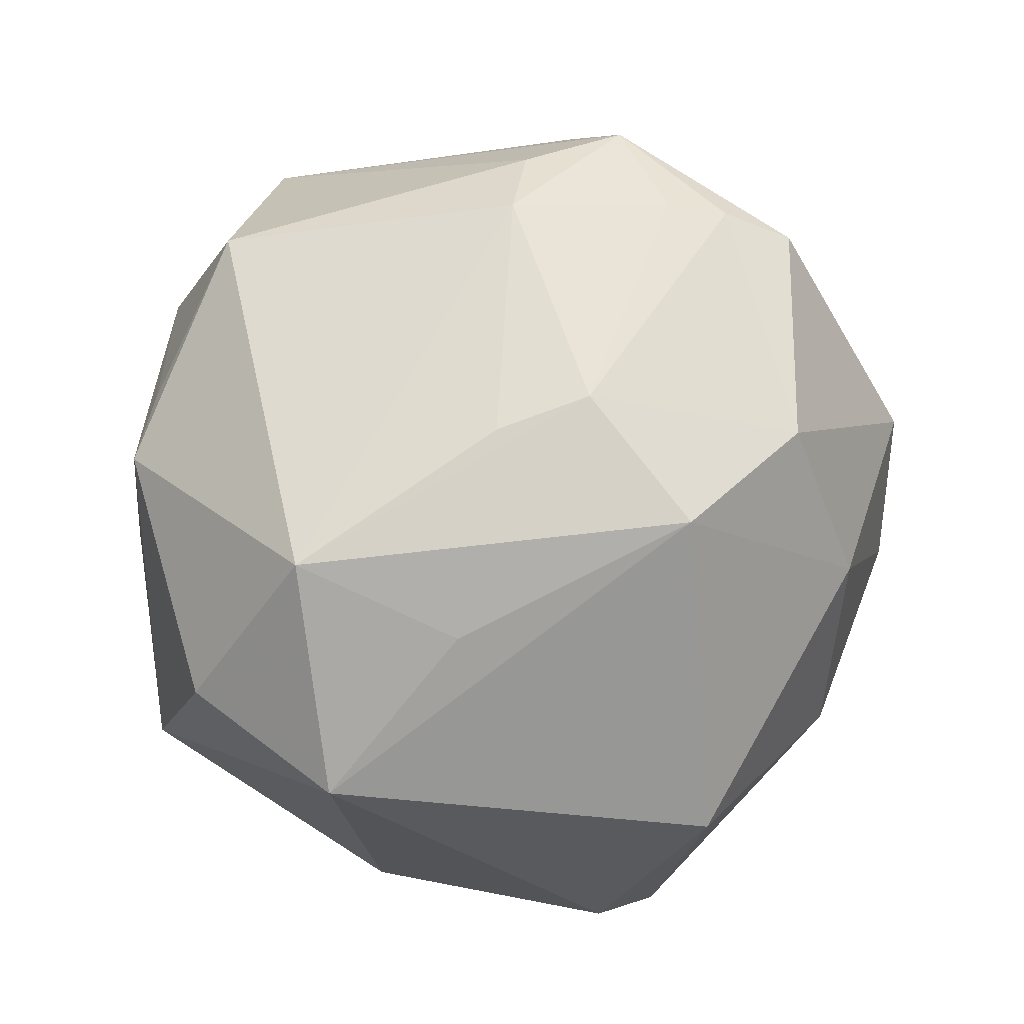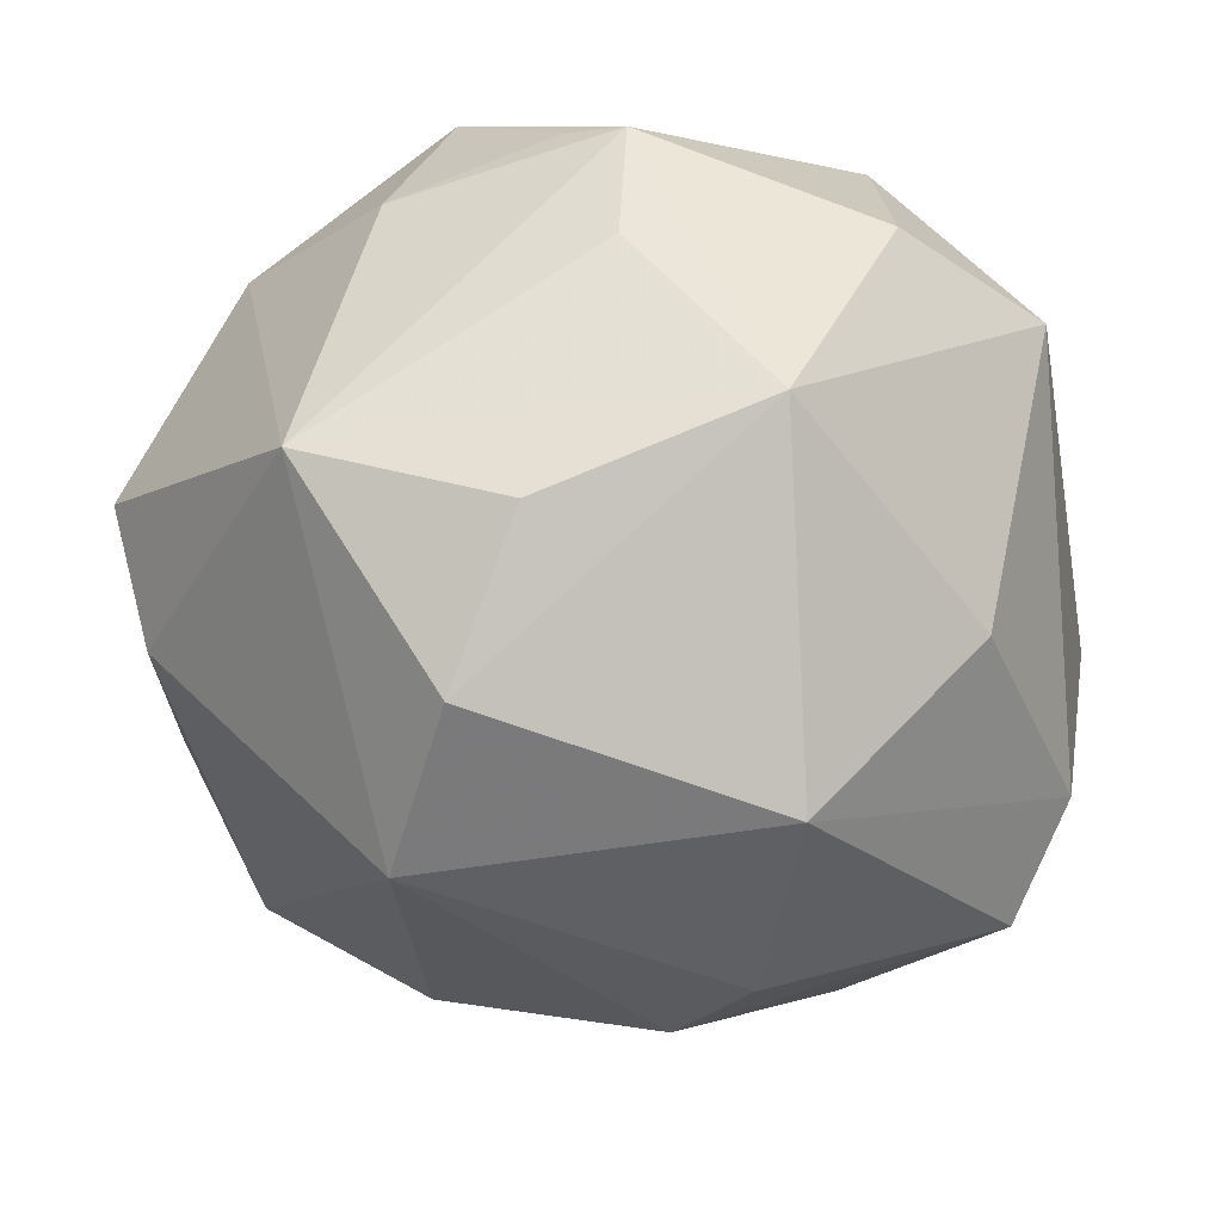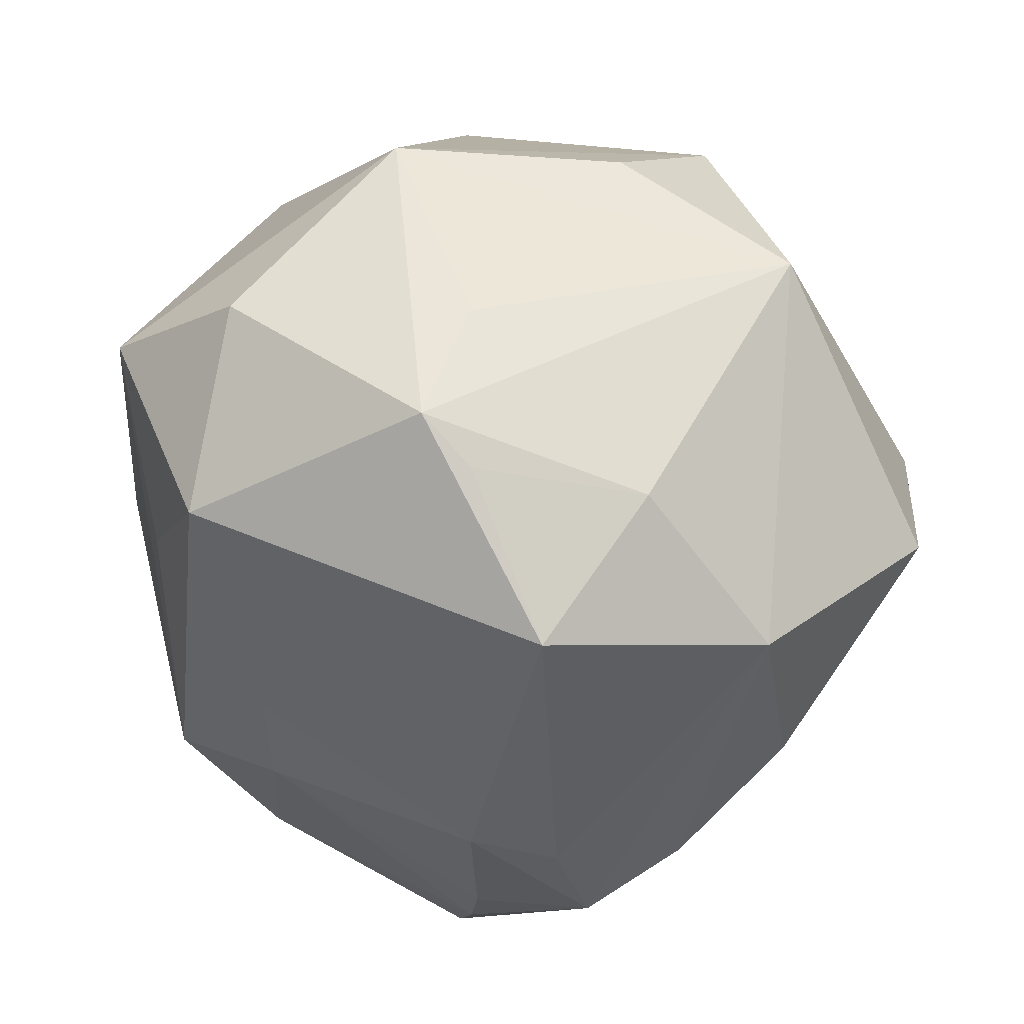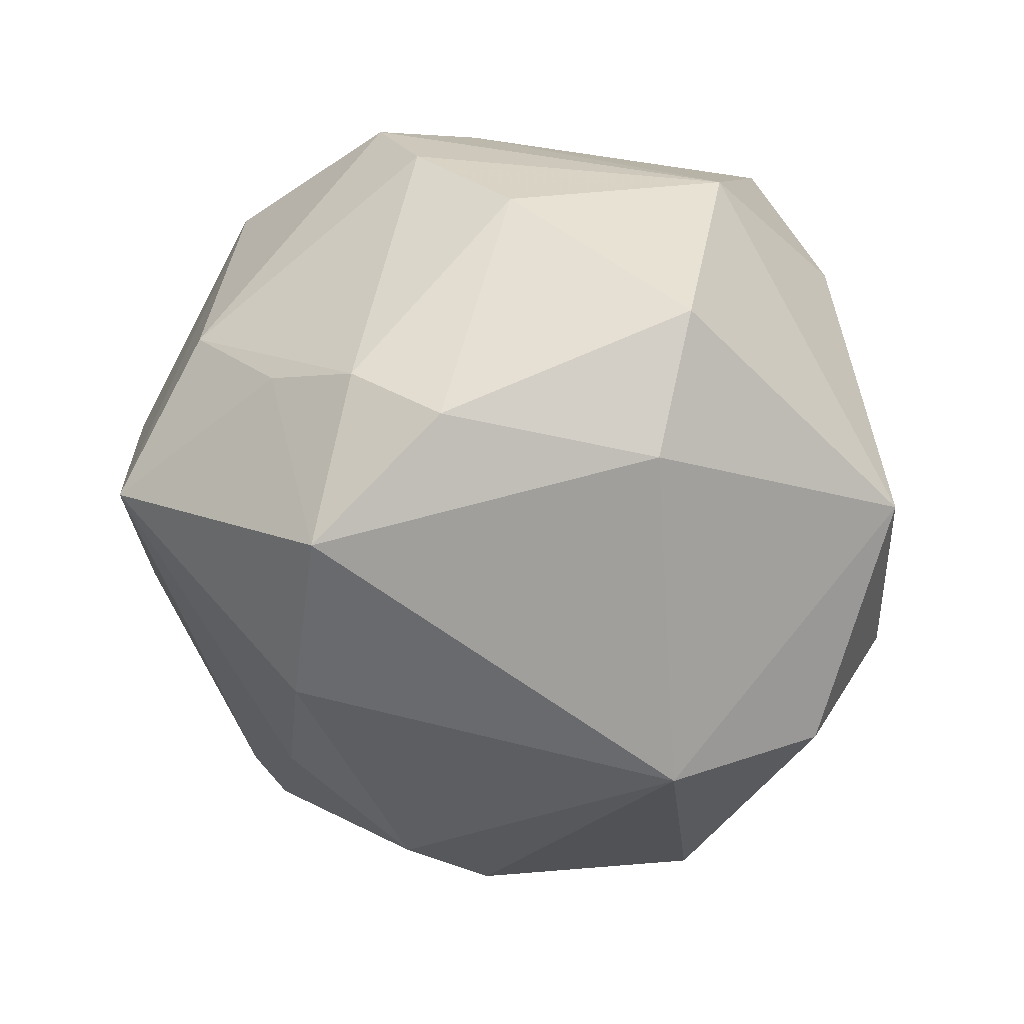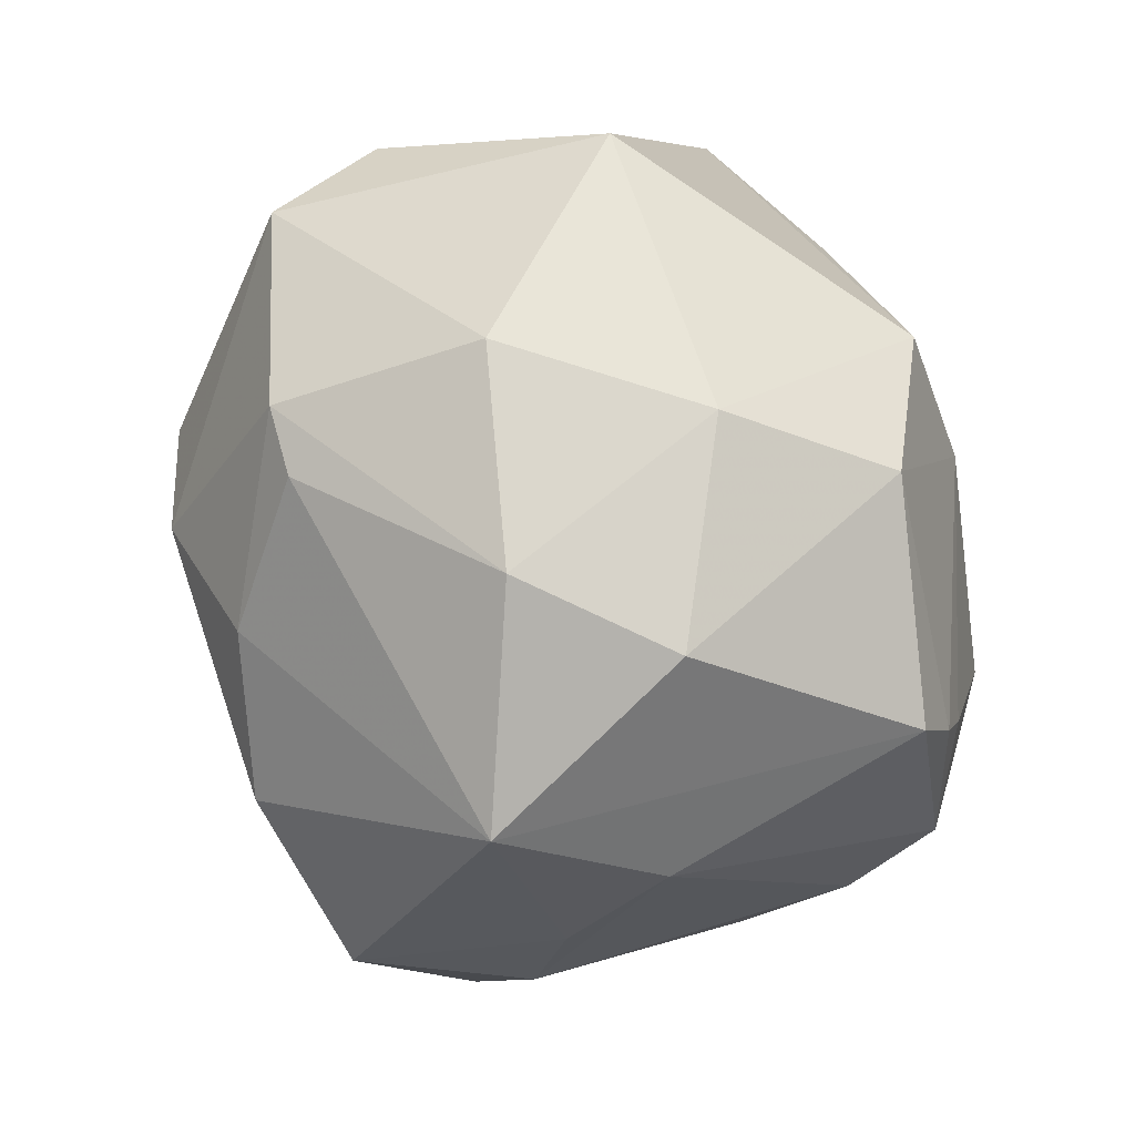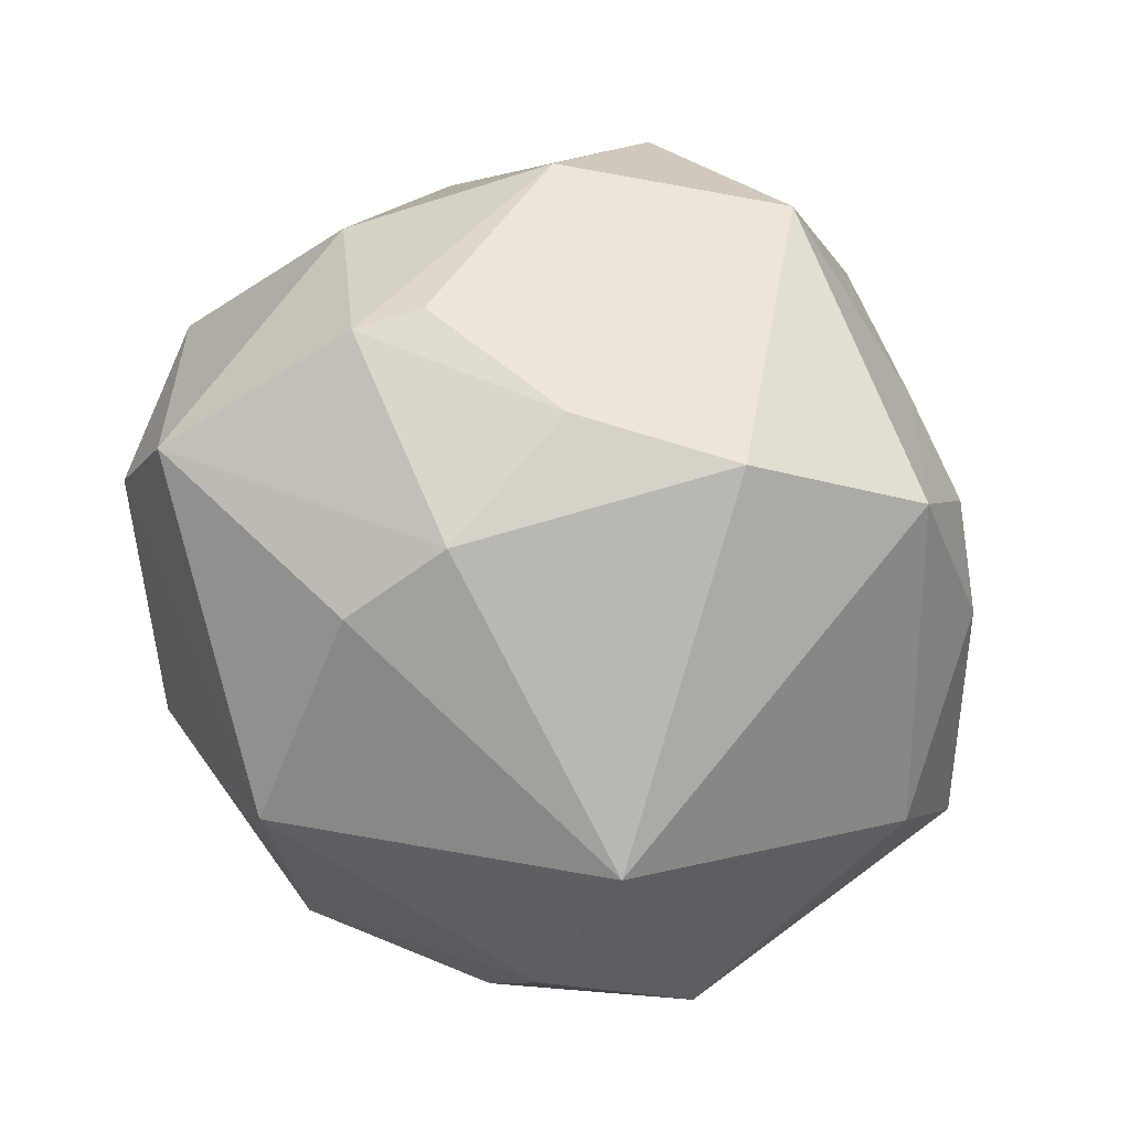
<metadata>
{"format":"obj","ext":"obj","renderer":"f3d","projection":"perspective","resolution":1024,"background":"white","views":[{"elev":66.4,"azim":-103.0,"up":"+Z"},{"elev":57.2,"azim":-167.2,"up":"+Y"},{"elev":47.3,"azim":29.5,"up":"+Y"},{"elev":-35.7,"azim":83.1,"up":"+Z"},{"elev":-72.4,"azim":-79.7,"up":"+Y"},{"elev":-72.2,"azim":-16.3,"up":"+Z"}]}
</metadata>
<code>
v -0.003781 -0.05329 0.01185
v 0.01259 0.01686 -0.04927
v -0.04188 0.02594 -0.01321
v 0.0127 -0.05429 -0.0119
v 0.03322 -0.02363 0.03653
v -0.02995 0.01186 0.03601
v 0.04641 0.01013 -0.0252
v -0.01893 0.02883 0.04217
v 0.05485 0.01309 -0.009388
v -0.02527 -0.03439 -0.02764
v 0.005604 0.04581 0.02844
v 0.03033 0.04323 -0.01807
v -0.01504 -0.0502 -0.005074
v 0.04812 -0.007736 0.01239
v -0.01821 0.05072 -0.005529
v -0.0161 -0.0136 -0.04559
v 0.0193 -0.02624 0.04083
v -0.02481 -0.002138 -0.04424
v 0.02392 -0.04553 0.0057
v 0.01284 -0.03019 -0.03998
v 0.0472 0.01937 0.01917
v -0.02438 -0.01775 0.04297
v 0.03476 -0.02982 -0.03313
v -0.05271 -0.01443 0.01306
v 0.04658 -0.01581 -0.0212
v 0.002925 0.0477 0.01255
v -0.04149 0.03052 0.02432
v -0.008575 0.002185 0.0455
v -0.007428 -0.02984 -0.03772
v -0.02576 -0.03974 0.01964
v -0.03682 -0.03544 -0.003529
v 0.01734 -0.03339 0.03912
v -0.03239 -0.02991 -0.02868
v 0.03054 0.03691 0.01951
v -0.007177 -0.009508 0.04636
v -0.05001 -0.009919 -0.02666
v -0.01386 -0.03426 0.03812
v -0.05373 -0.001173 -0.0142
v 0.02755 0.02863 0.03924
v 0.0337 -0.03583 -0.007586
v -0.02767 0.02571 -0.03859
v 0.04255 -0.02636 -0.01298
v -0.02458 0.04401 0.02274
v 0.01379 -0.04101 0.03605
v 0.01285 0.04155 0.02966
v 0.008476 0.03627 -0.03914
v 0.03031 -0.0105 0.03982
v 0.04059 -0.01905 0.02556
v 0.005076 0.04665 -0.02117
v 0.02112 -0.006647 0.04523
f 2 16 18
f 46 12 2
f 44 32 37
f 23 4 20
f 2 23 20
f 20 16 2
f 39 47 21
f 2 12 7
f 7 23 2
f 27 6 8
f 38 24 27
f 15 46 41
f 2 18 41
f 41 46 2
f 36 24 38
f 38 41 36
f 36 41 18
f 36 18 16
f 16 33 36
f 10 4 13
f 13 33 10
f 49 15 12
f 12 46 49
f 49 46 15
f 8 39 11
f 19 42 48
f 19 44 4
f 40 4 23
f 23 42 40
f 40 19 4
f 42 19 40
f 48 42 14
f 14 21 48
f 25 42 23
f 23 7 25
f 25 14 42
f 48 21 5
f 5 21 47
f 32 44 5
f 5 19 48
f 44 19 5
f 34 21 12
f 39 21 34
f 12 11 34
f 21 14 9
f 9 25 7
f 12 21 9
f 9 7 12
f 14 25 9
f 22 30 37
f 24 30 22
f 8 6 22
f 22 27 24
f 6 27 22
f 3 27 15
f 15 41 3
f 38 27 3
f 3 41 38
f 31 30 24
f 24 36 31
f 13 30 31
f 31 36 33
f 31 33 13
f 29 20 4
f 4 10 29
f 16 20 29
f 29 33 16
f 29 10 33
f 12 15 26
f 26 11 12
f 15 11 26
f 15 27 43
f 43 11 15
f 43 27 8
f 8 11 43
f 37 30 1
f 1 44 37
f 1 30 13
f 4 44 1
f 13 4 1
f 45 11 39
f 39 34 45
f 45 34 11
f 32 5 17
f 50 47 39
f 50 5 47
f 50 17 5
f 50 39 8
f 8 22 35
f 17 50 35
f 32 17 35
f 37 32 35
f 35 22 37
f 28 50 8
f 8 35 28
f 28 35 50

</code>
